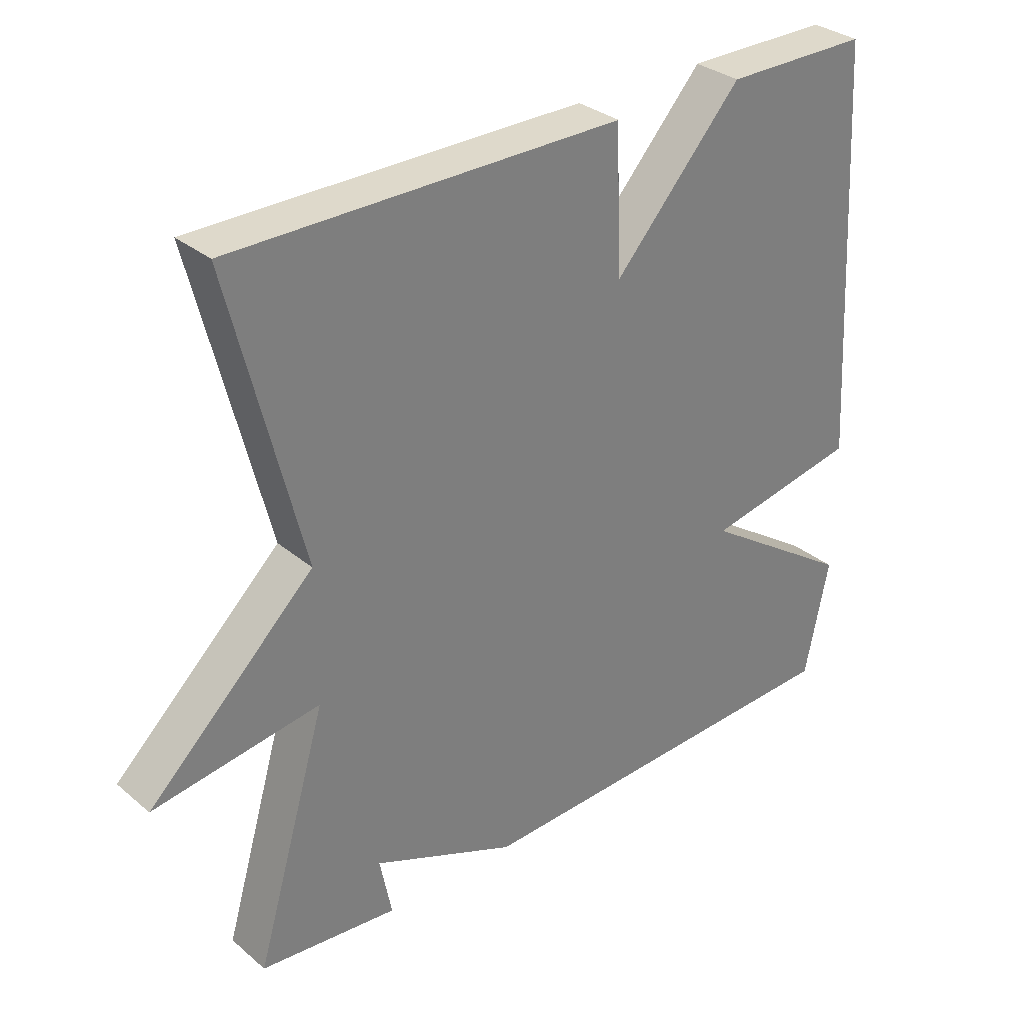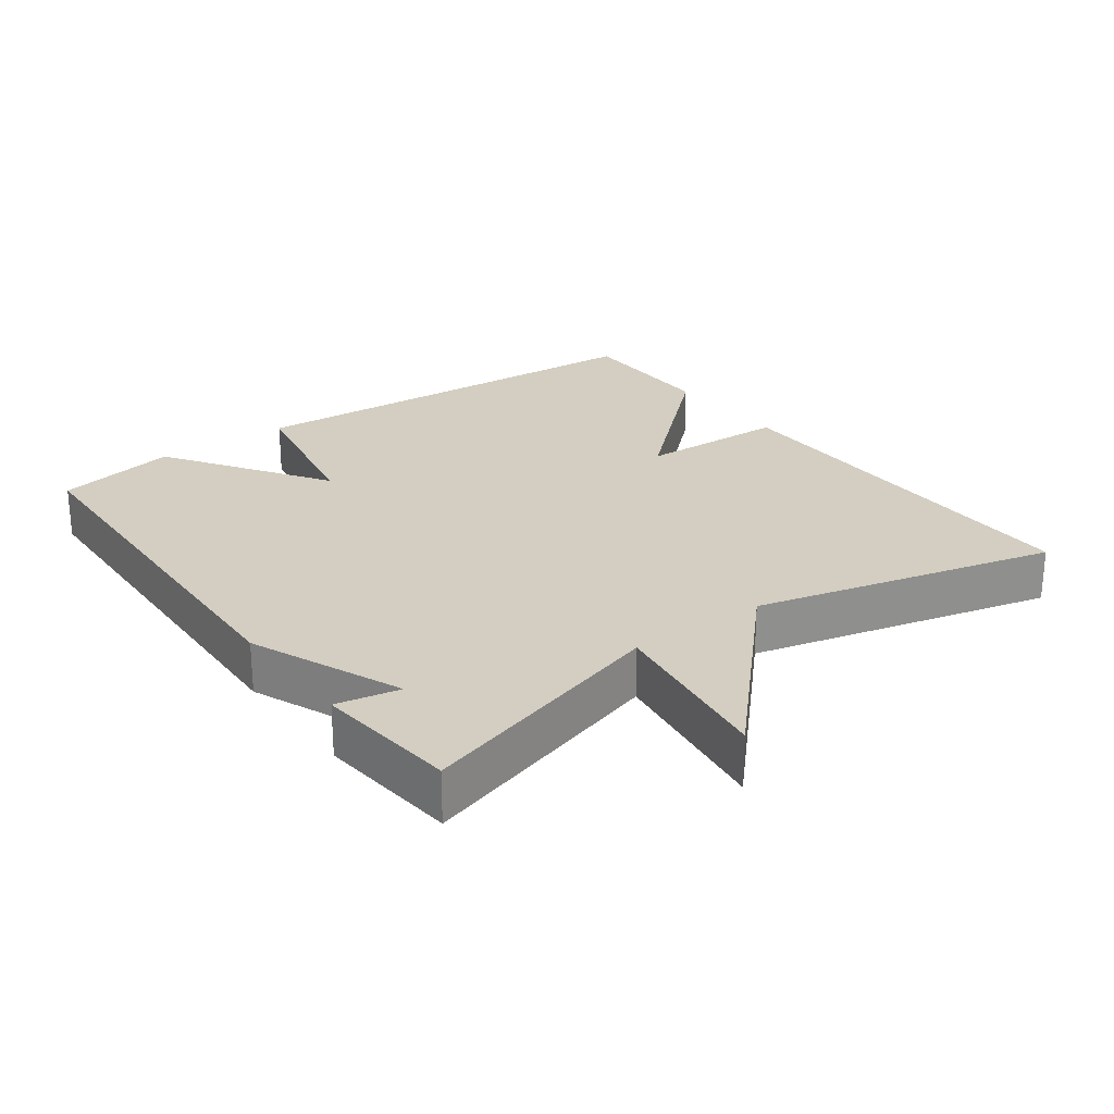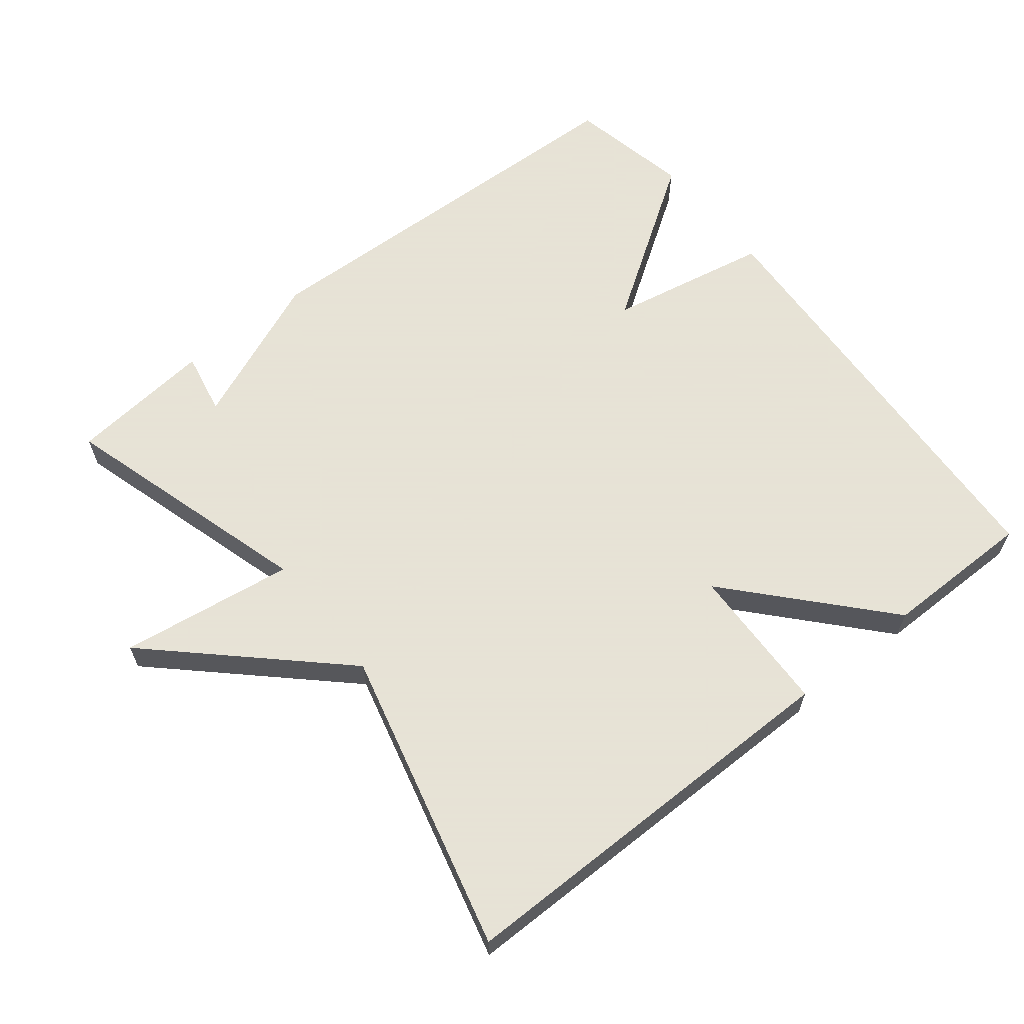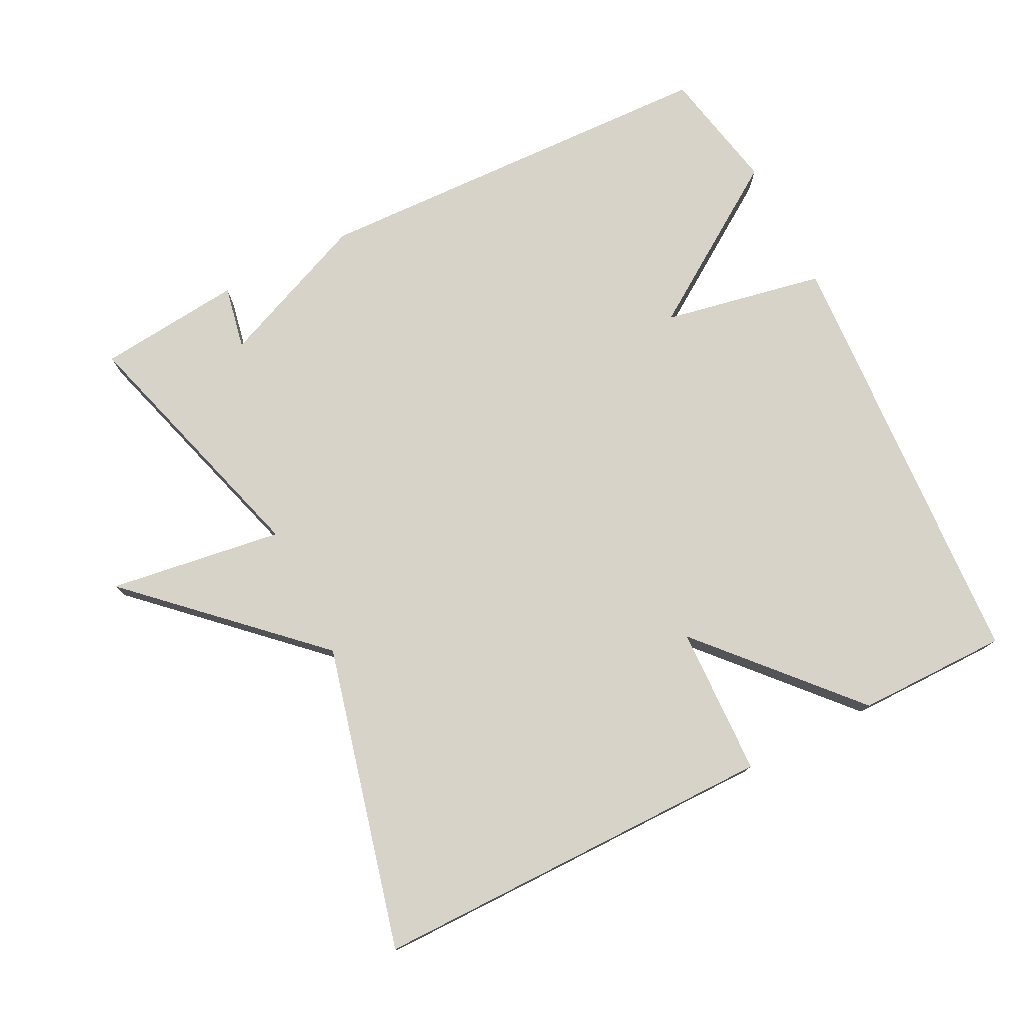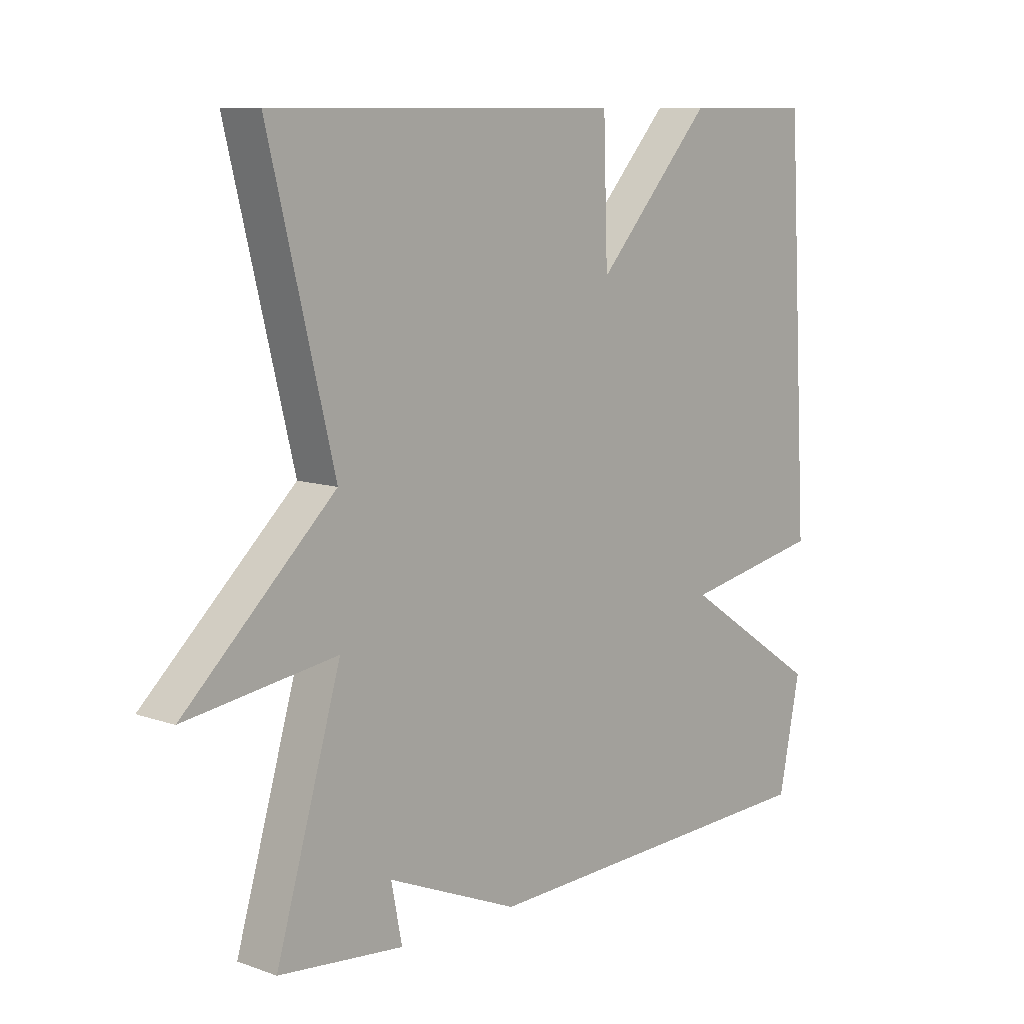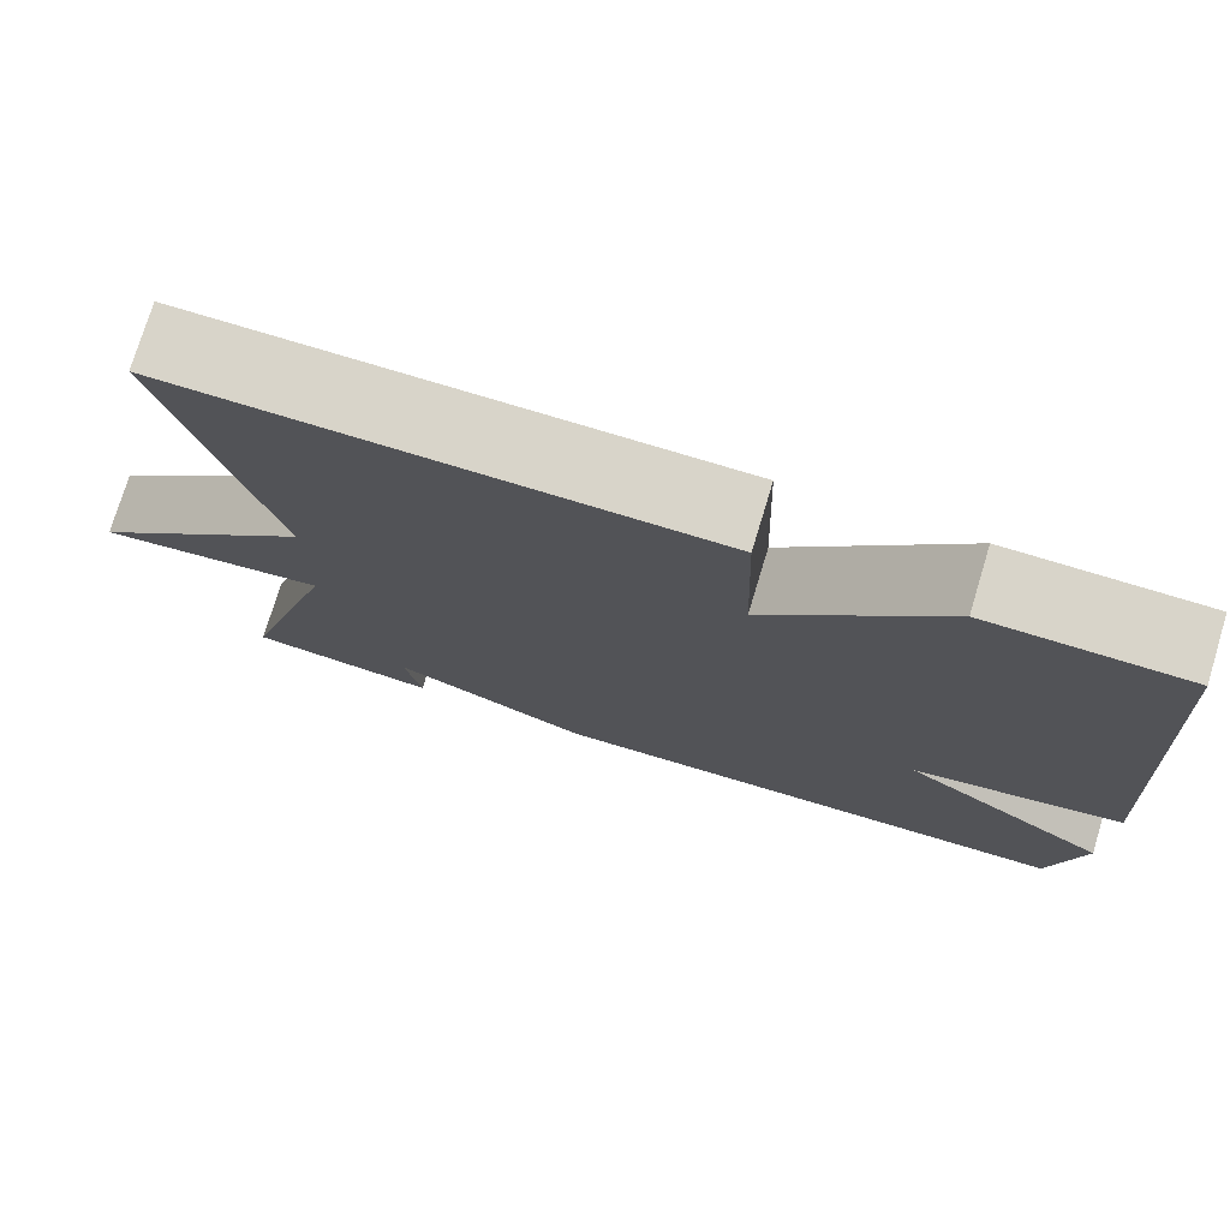
<metadata>
{"format":"obj","ext":"obj","renderer":"f3d","projection":"perspective","resolution":1024,"background":"white","views":[{"elev":31.8,"azim":-40.6,"up":"+Z"},{"elev":24.9,"azim":-126.2,"up":"+Y"},{"elev":62.8,"azim":-38.5,"up":"+Y"},{"elev":76.9,"azim":-26.8,"up":"+Y"},{"elev":9.7,"azim":-47.7,"up":"+Z"},{"elev":75.7,"azim":16.9,"up":"+Z"}]}
</metadata>
<code>
v -0.5 0.07 0.5
v 0.084 0.07 0.5
v 0.091 0.07 0.286
v 0.284 0.07 0.5
v 0.5 0.07 0.5
v 0.536 0.07 -0.124
v 0.304 0.07 -0.169
v 0.536 0.07 -0.324
v 0.5 0.07 -0.5
v -0.093 0.07 -0.521
v -0.311 0.07 -0.43
v -0.293 0.07 -0.521
v -0.5 0.07 -0.5
v -0.392 0.07 -0.134
v -0.642 0.07 -0.17
v -0.392 0.07 0.066
v -0.5 0 0.5
v 0.084 0 0.5
v 0.091 0 0.286
v 0.284 0 0.5
v 0.5 0 0.5
v 0.536 0 -0.124
v 0.304 0 -0.169
v 0.536 0 -0.324
v 0.5 0 -0.5
v -0.093 0 -0.521
v -0.311 0 -0.43
v -0.293 0 -0.521
v -0.5 0 -0.5
v -0.392 0 -0.134
v -0.642 0 -0.17
v -0.392 0 0.066
f 14 15 16
f 11 12 13 14
f 11 14 16
f 10 11 16
f 9 10 16
f 8 9 16
f 7 8 16
f 5 6 7
f 4 5 7
f 3 4 7
f 3 7 16 1
f 1 2 3
f 32 31 30
f 30 29 28 27
f 32 30 27
f 32 27 26
f 32 26 25
f 32 25 24
f 32 24 23
f 23 22 21
f 23 21 20
f 23 20 19
f 17 32 23 19
f 19 18 17
f 1 17 18 2
f 2 18 19 3
f 3 19 20 4
f 4 20 21 5
f 5 21 22 6
f 6 22 23 7
f 7 23 24 8
f 8 24 25 9
f 9 25 26 10
f 10 26 27 11
f 11 27 28 12
f 12 28 29 13
f 13 29 30 14
f 14 30 31 15
f 15 31 32 16
f 16 32 17 1

</code>
